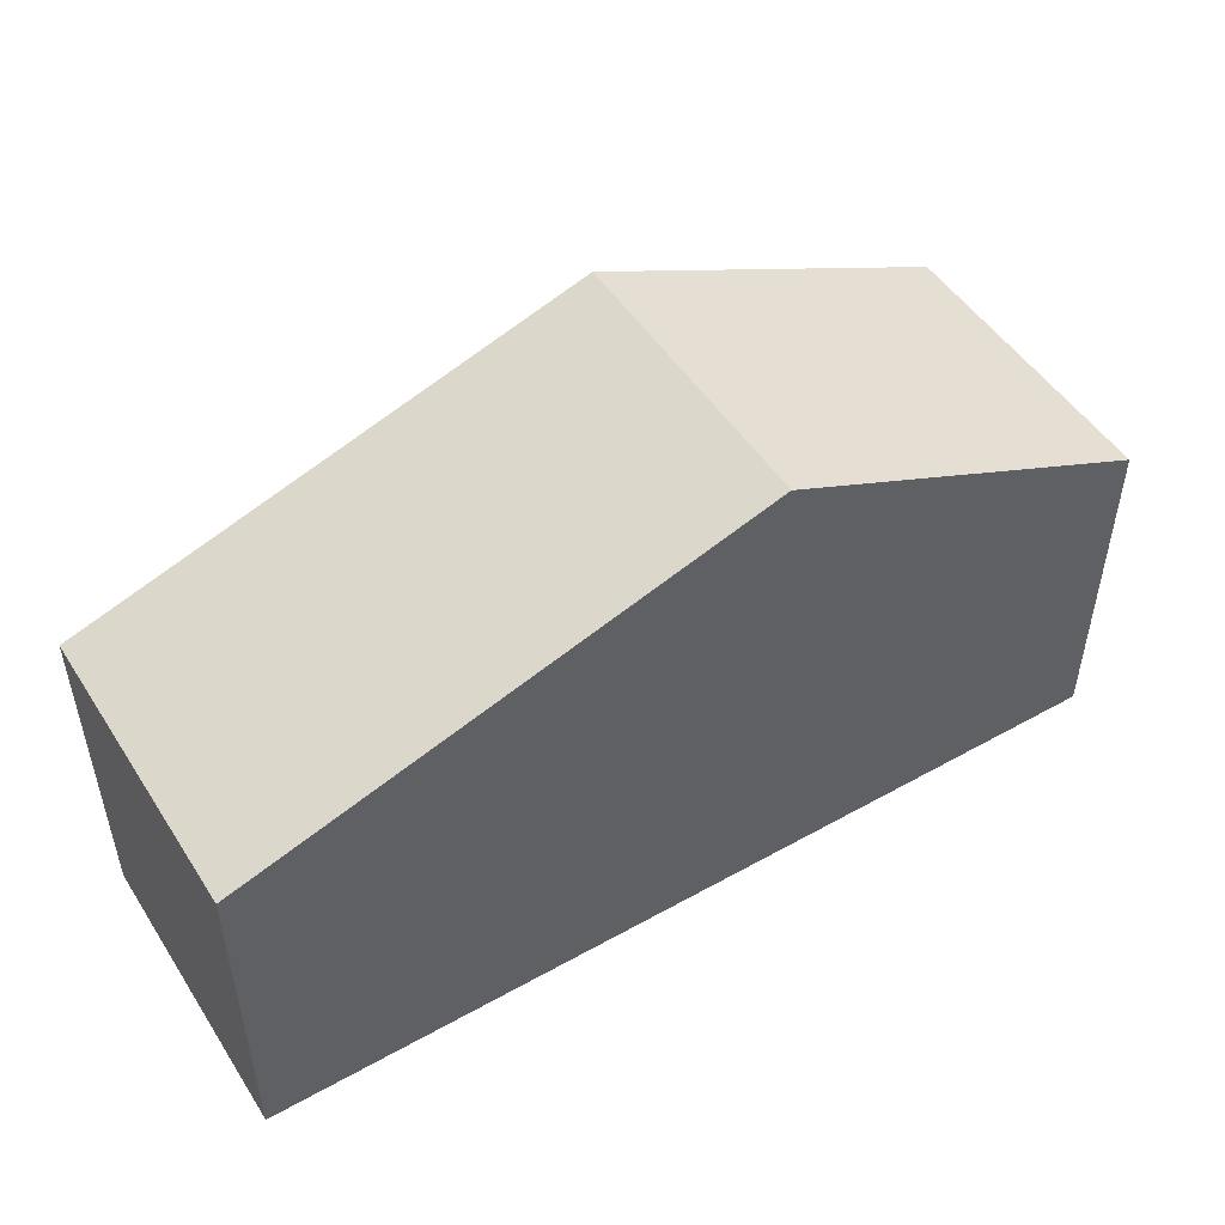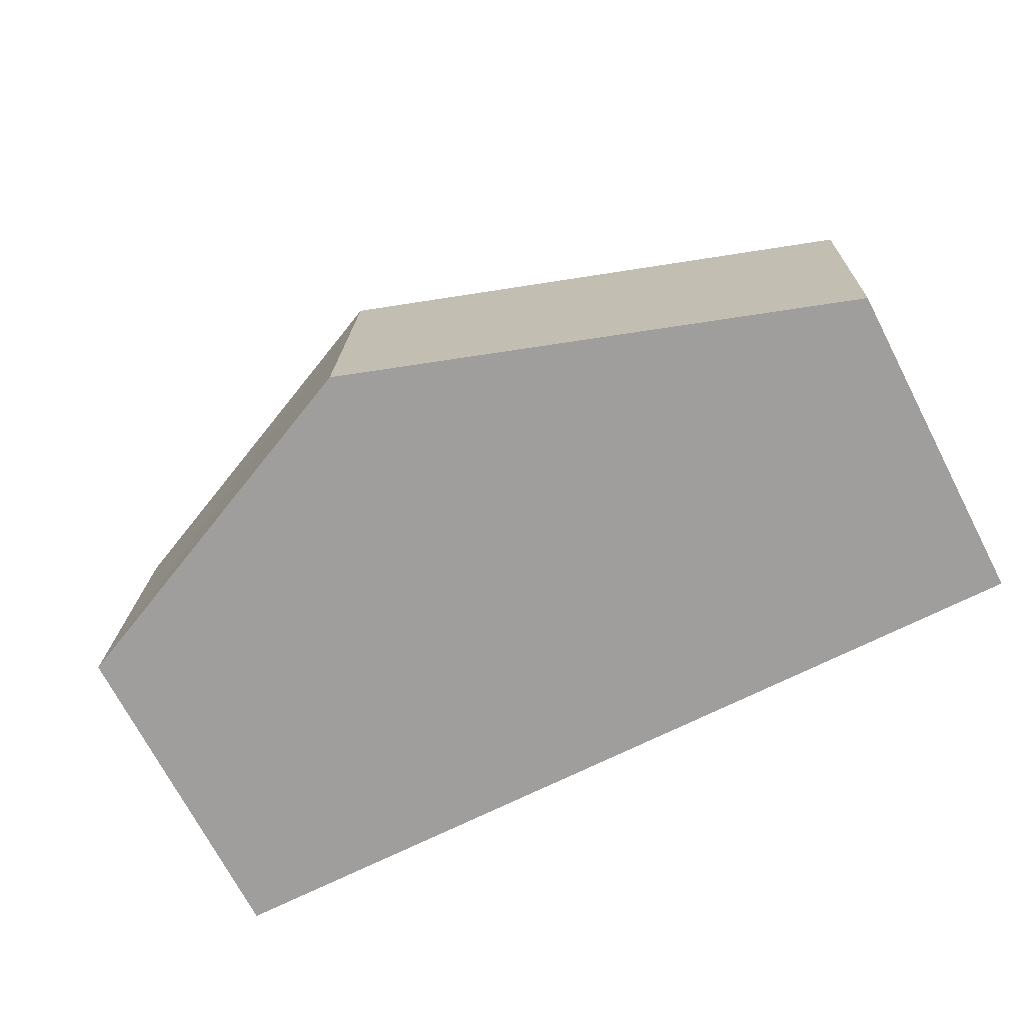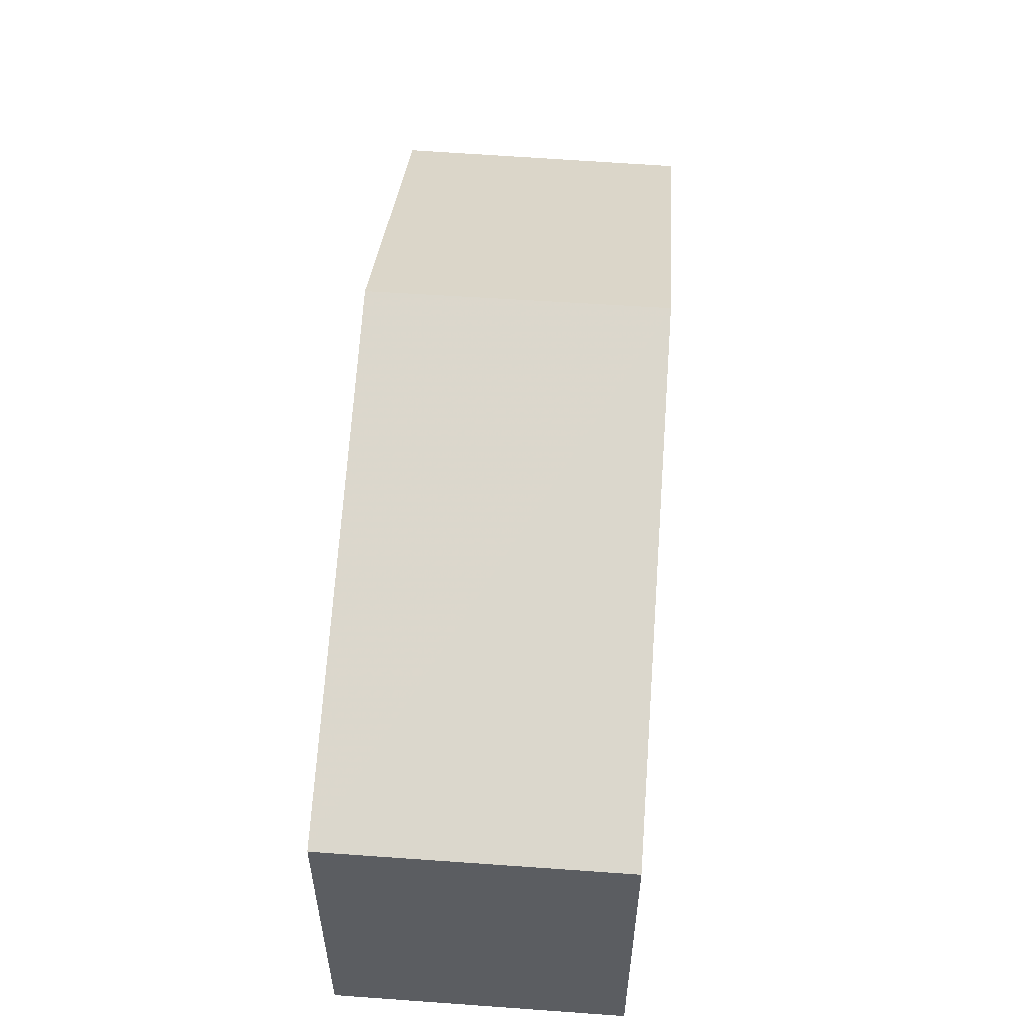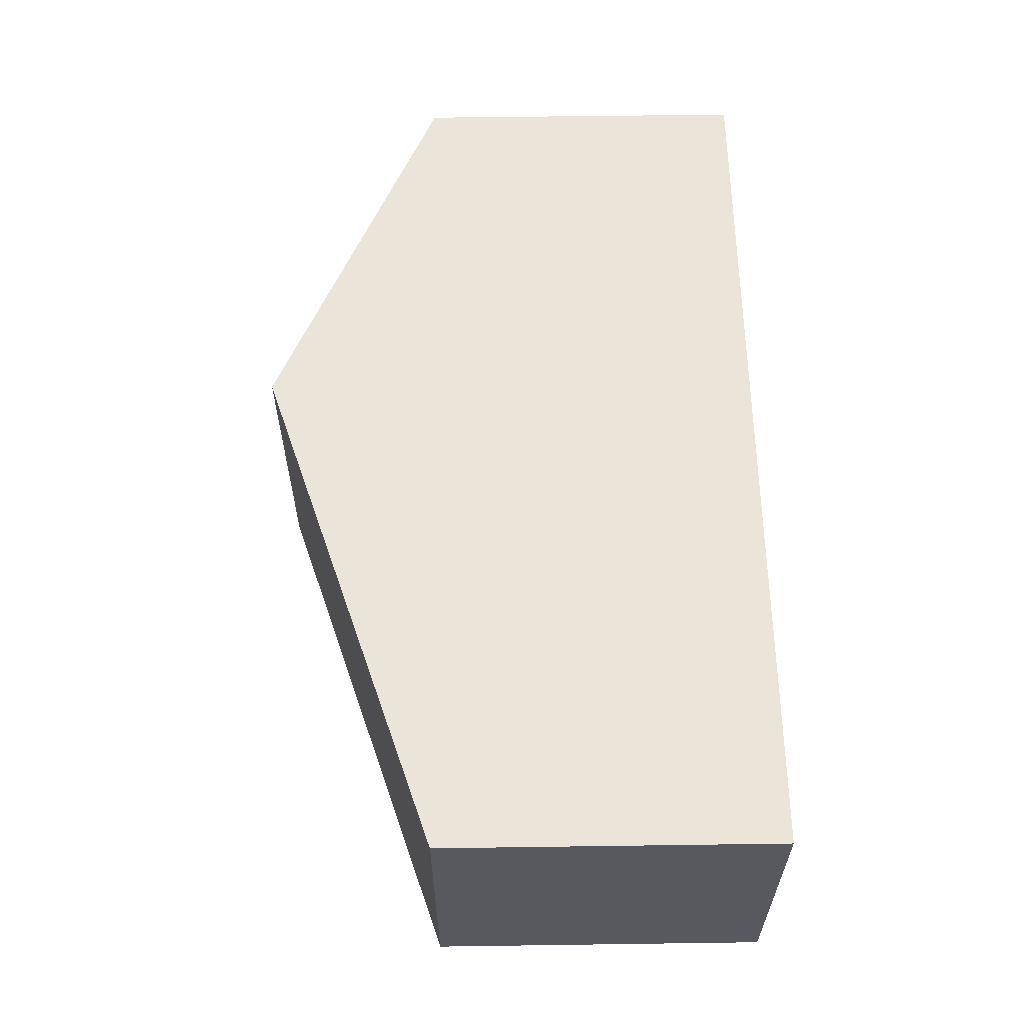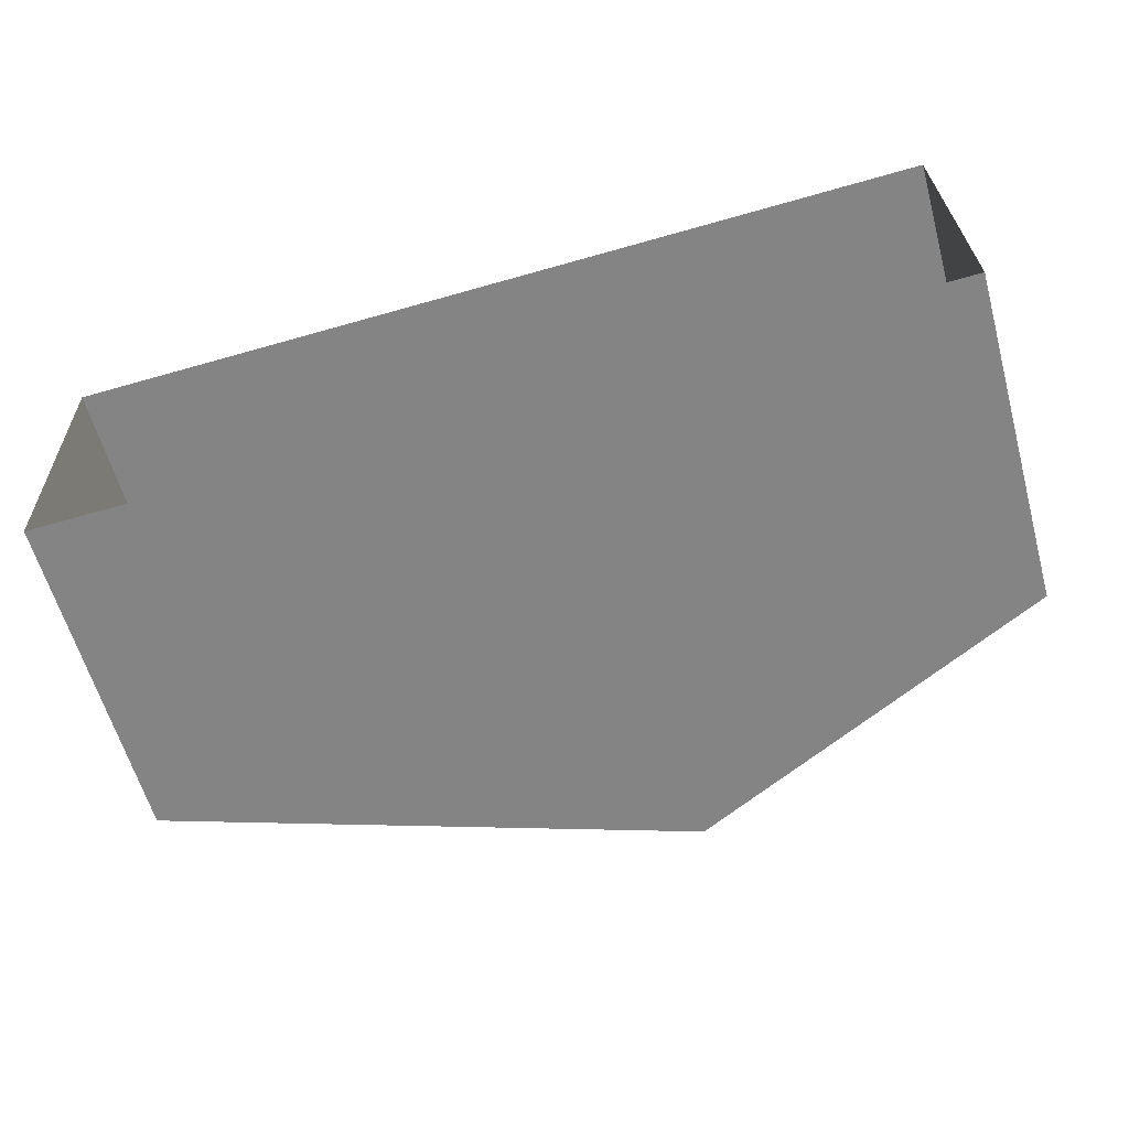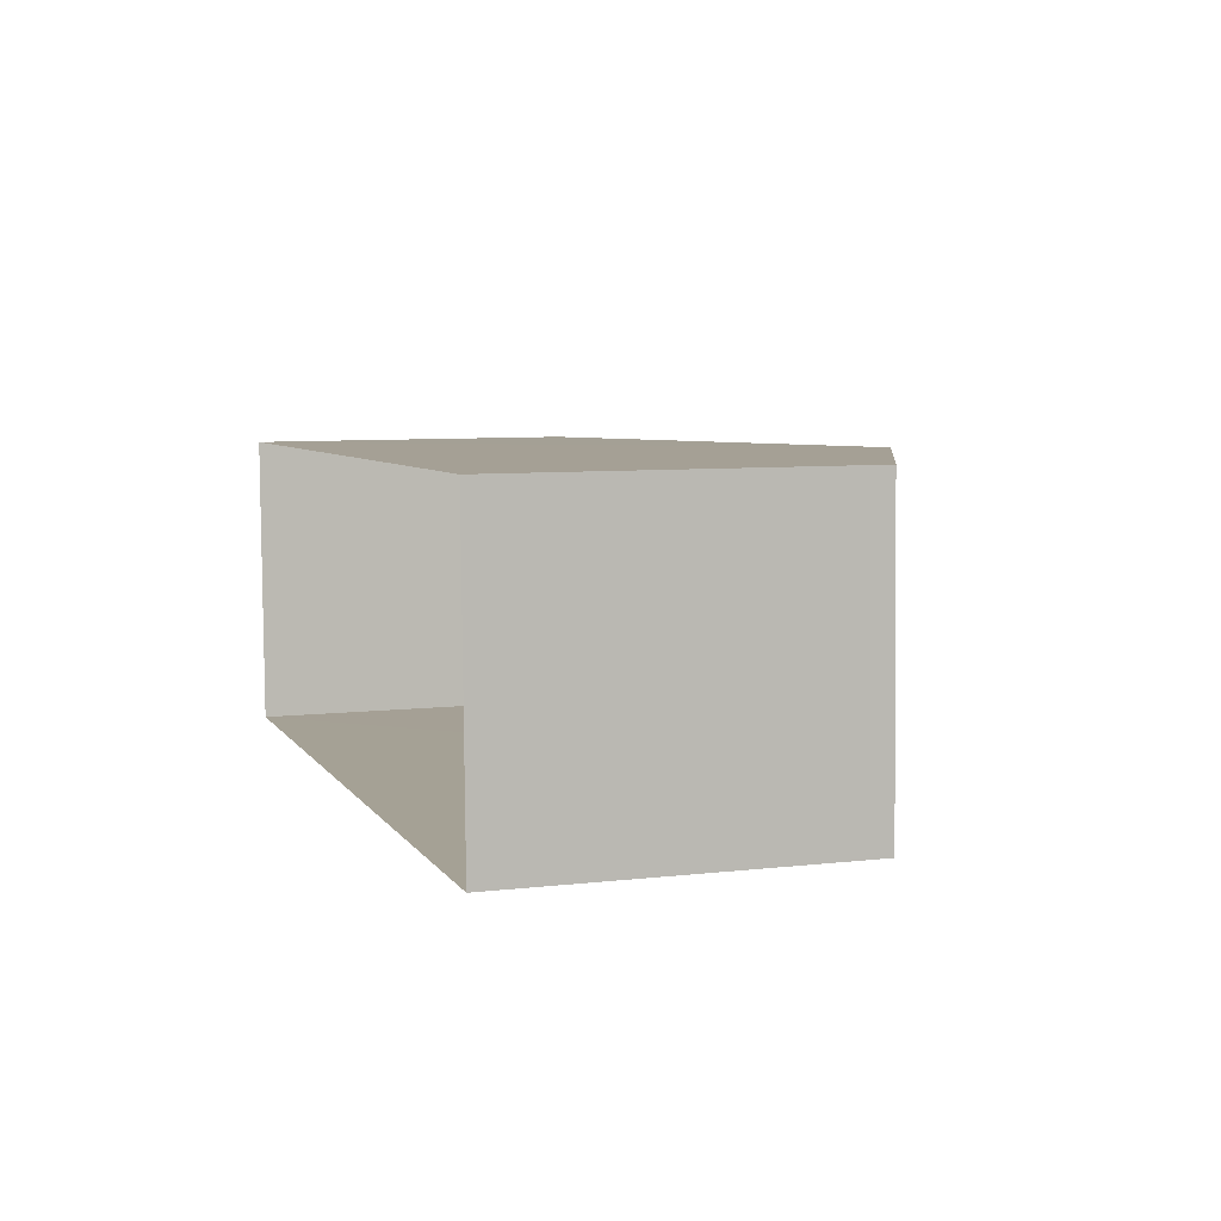
<metadata>
{"format":"obj","ext":"obj","renderer":"f3d","projection":"perspective","resolution":1024,"background":"white","views":[{"elev":49.7,"azim":146.6,"up":"+Z"},{"elev":-71.9,"azim":27.1,"up":"+Y"},{"elev":54.3,"azim":92.7,"up":"+Z"},{"elev":57.9,"azim":89.1,"up":"+Y"},{"elev":-60.8,"azim":-164.3,"up":"+Y"},{"elev":7.6,"azim":-107.9,"up":"+Y"}]}
</metadata>
<code>
v -3.739e+05 -1.048e+05 22.88
v -3.739e+05 -1.048e+05 22.88
v -3.739e+05 -1.048e+05 22.88
v -3.739e+05 -1.048e+05 22.88
v -3.739e+05 -1.048e+05 29.18
v -3.739e+05 -1.048e+05 27.06
v -3.739e+05 -1.048e+05 29.18
v -3.739e+05 -1.048e+05 27.06
v -3.739e+05 -1.048e+05 27.06
v -3.739e+05 -1.048e+05 27.06
f 1 2 3
f 1 4 2
f 5 6 7
f 5 8 6
f 9 10 5
f 7 9 5
f 10 2 5
f 2 4 5
f 4 8 5
f 6 1 7
f 1 3 7
f 3 9 7
f 6 4 1
f 6 8 4
f 9 3 2
f 10 9 2

</code>
